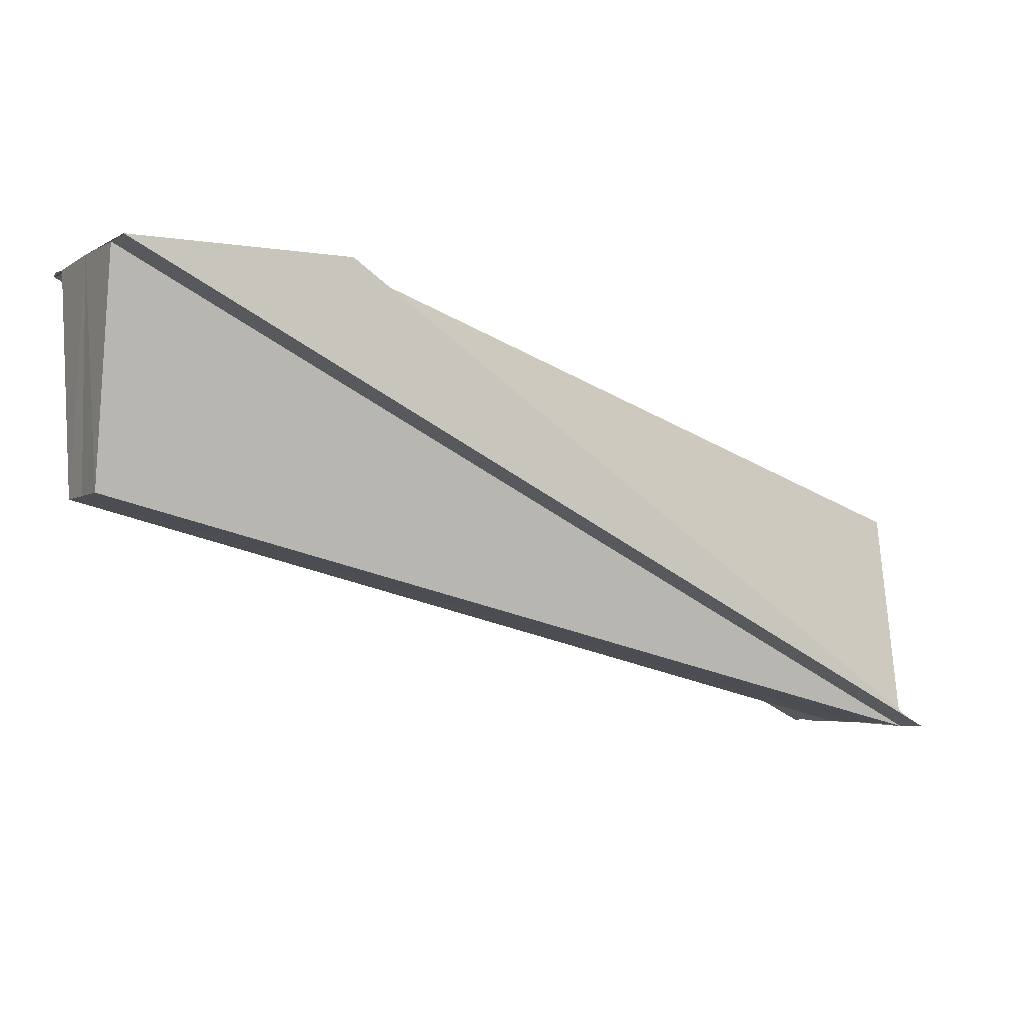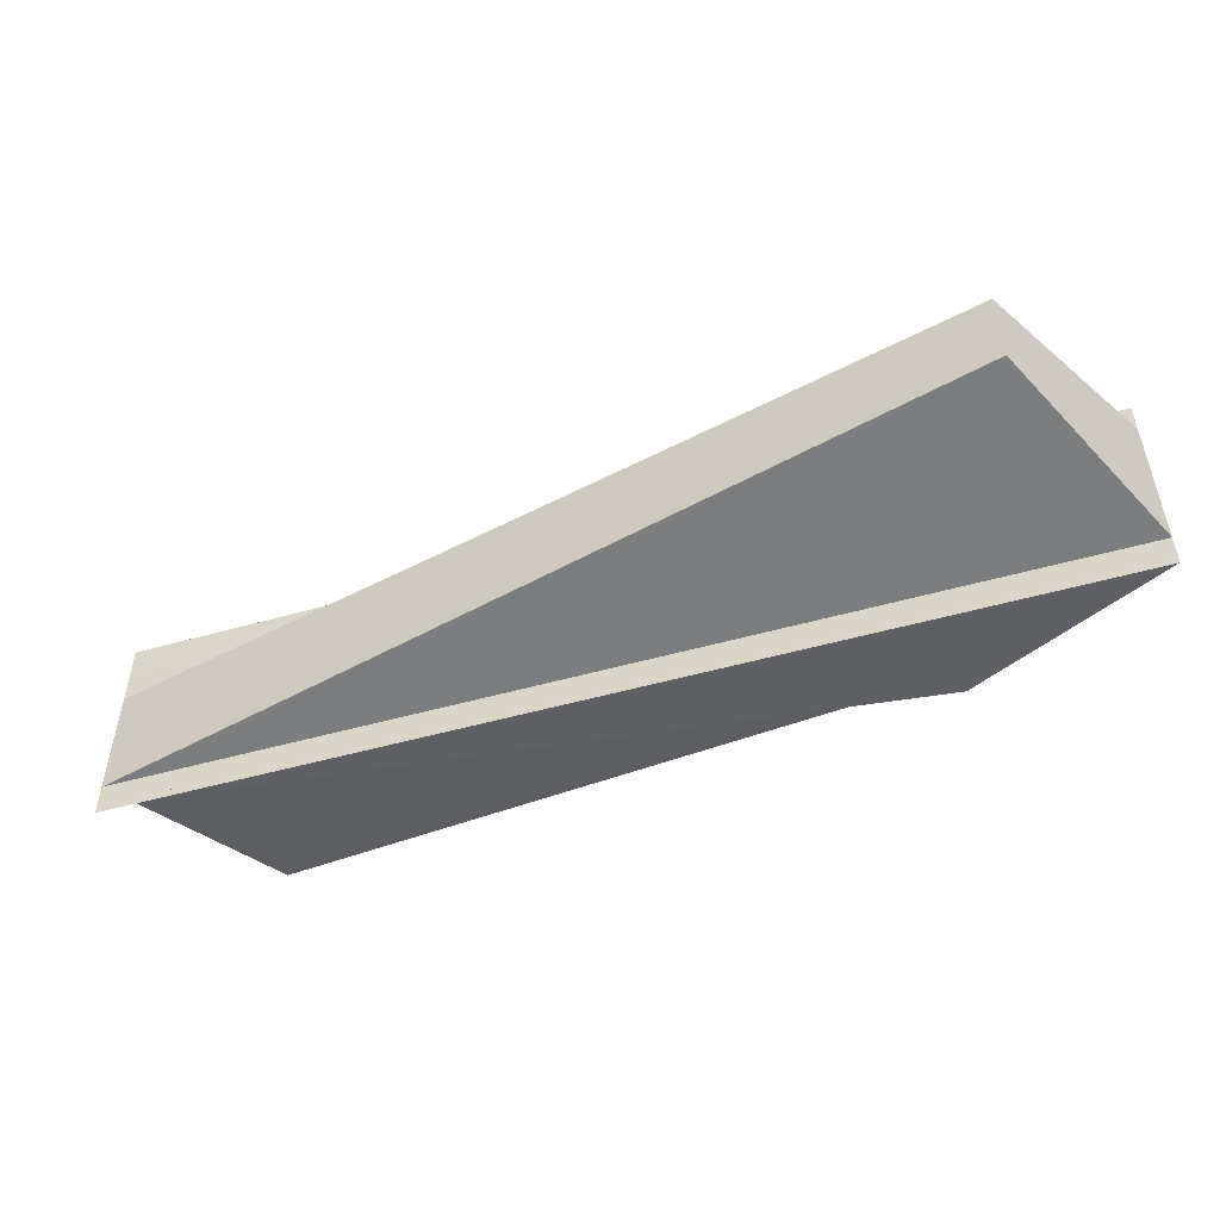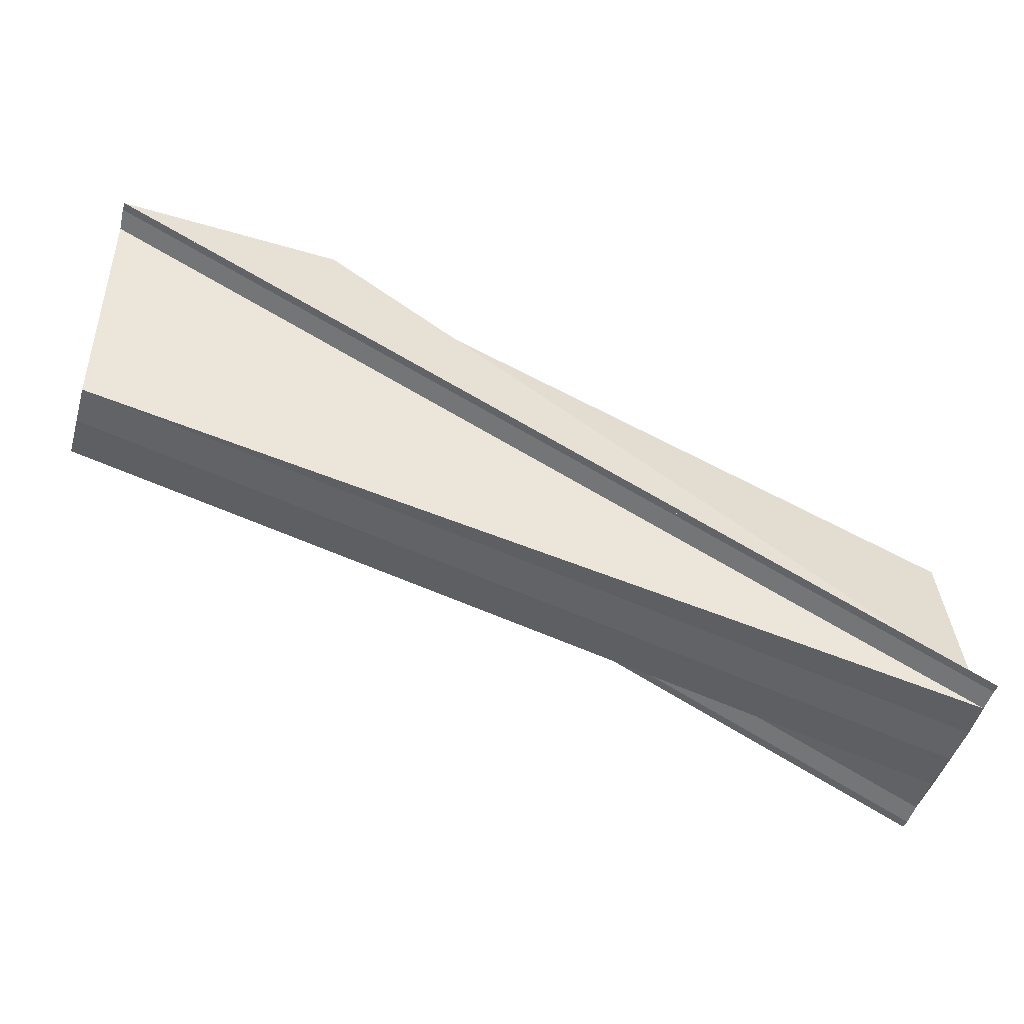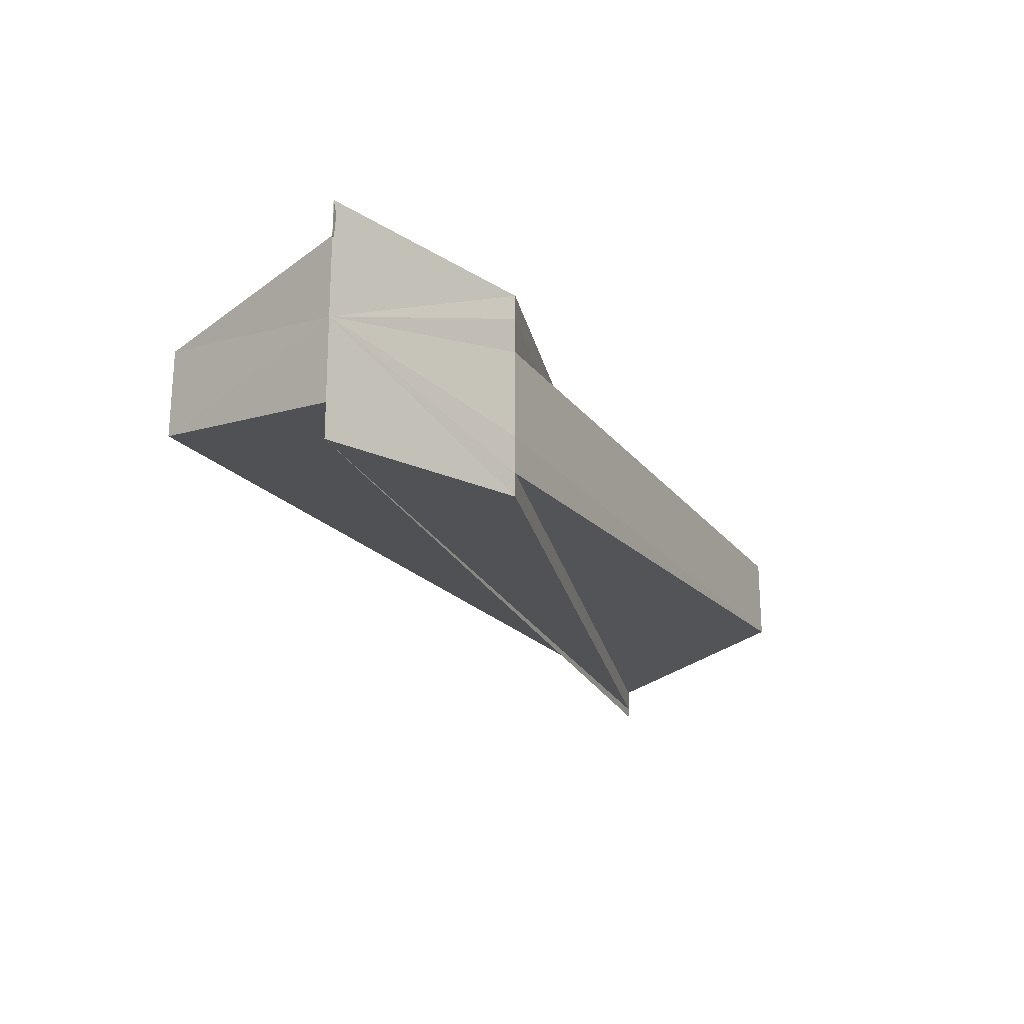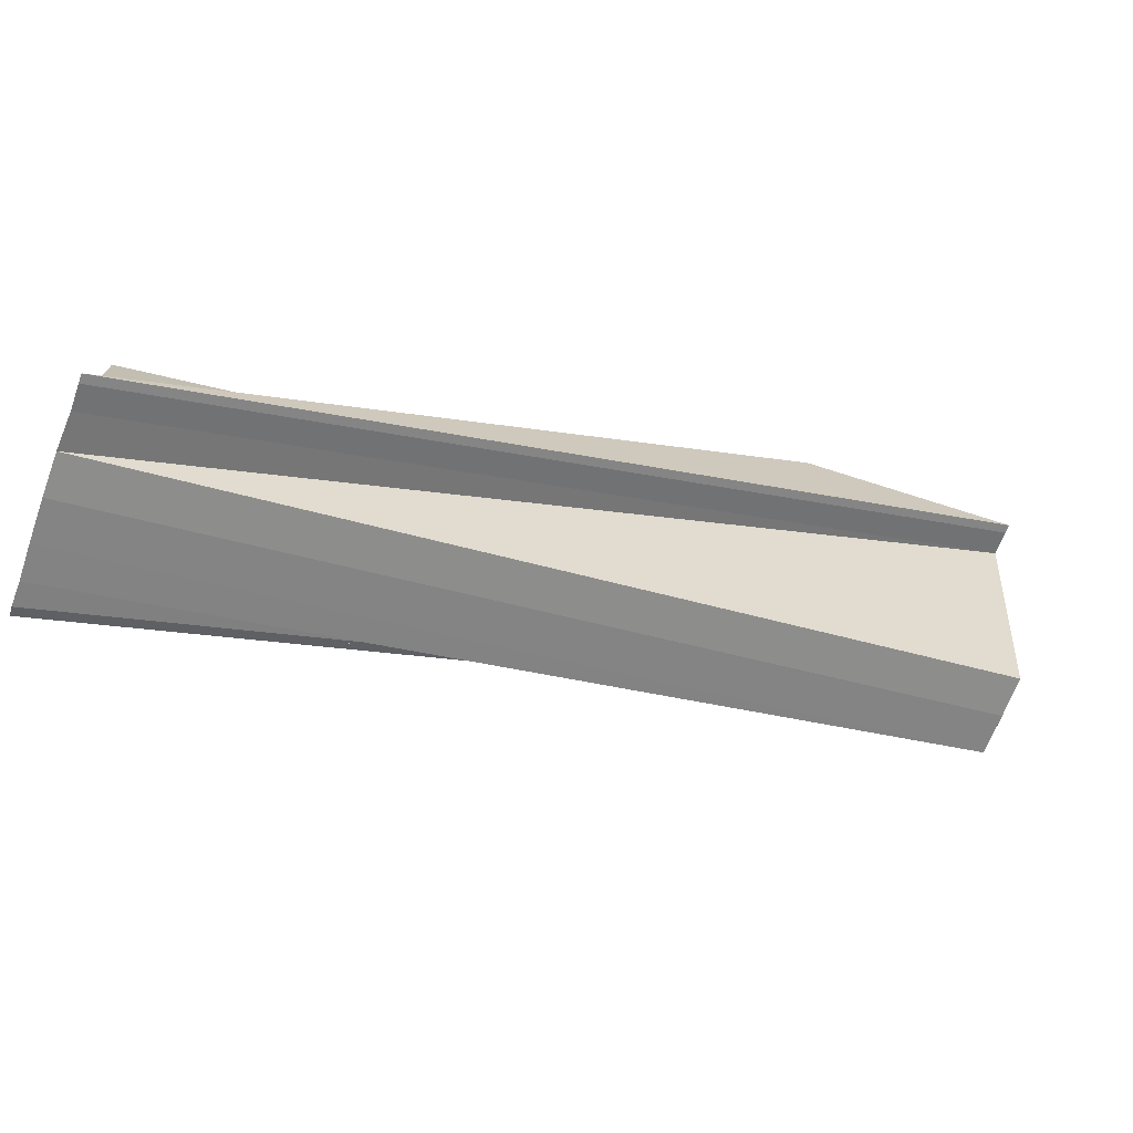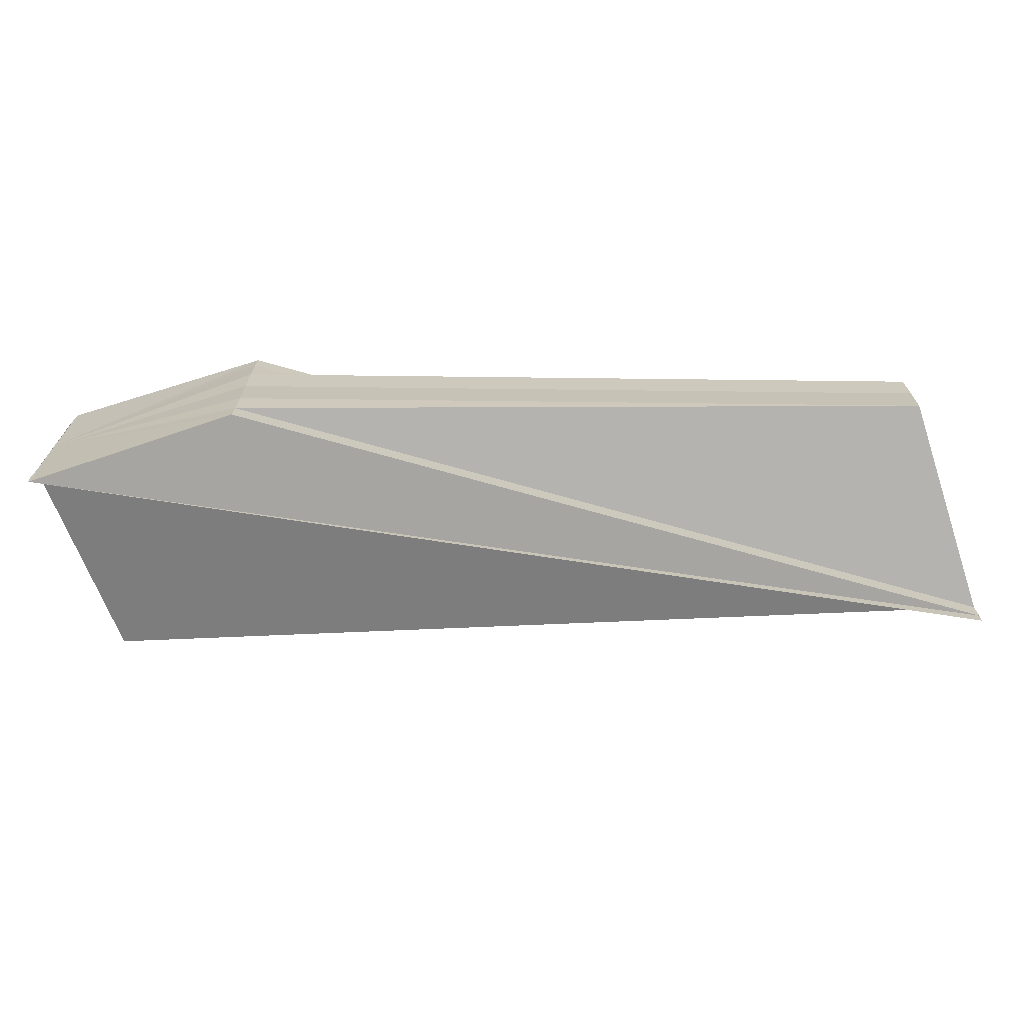
<metadata>
{"format":"obj","ext":"obj","renderer":"f3d","projection":"perspective","resolution":1024,"background":"white","views":[{"elev":-3.9,"azim":151.0,"up":"+Y"},{"elev":-49.5,"azim":43.9,"up":"+Z"},{"elev":-47.7,"azim":164.0,"up":"+Y"},{"elev":-20.2,"azim":134.4,"up":"+Z"},{"elev":-66.6,"azim":-20.5,"up":"+Y"},{"elev":-69.4,"azim":-162.4,"up":"+Z"}]}
</metadata>
<code>
o 4659
v 2161 1873 13.6
v 2161 1873 13.6
v 2161 1873 13.6
v 2161 1873 13.6
v 2161 1873 13.6
v 2161 1873 13.6
v 2161 1873 13.6
v 2161 1873 13.6
v 2161 1873 13.6
v 2161 1873 13.6
v 2161 1873 13.6
v 2161 1873 13.6
v 2161 1873 13.6
v 2161 1873 13.6
v 2161 1873 13.6
v 2161 1873 13.6
v 2161 1873 13.6
v 2161 1873 13.6
v 2161 1873 13.6
v 2161 1873 13.6
v 2161 1873 13.6
v 2161 1873 13.6
v 2161 1873 13.6
v 2161 1873 13.6
v 2161 1873 13.6
v 2161 1873 13.6
v 2161 1873 13.6
v 2161 1873 13.6
v 2161 1873 13.6
v 2161 1873 13.6
v 2161 1873 13.6
v 2161 1873 13.6
v 2161 1873 13.6
v 2161 1873 13.6
v 2161 1873 13.6
v 2161 1873 13.6
v 2161 1873 13.6
v 2161 1873 13.6
v 2161 1873 13.6
v 2161 1873 13.6
v 2161 1873 13.6
v 2161 1873 13.6
v 2161 1873 13.6
v 2161 1873 13.6
v 2161 1873 13.6
v 2161 1873 13.6
v 2161 1873 13.6
v 2161 1873 13.6
v 2161 1873 13.6
v 2161 1873 13.6
v 2161 1873 13.6
v 2161 1873 13.6
v 2161 1873 13.6
v 2161 1873 13.6
v 2161 1873 13.6
v 2161 1873 13.6
v 2161 1873 13.6
v 2161 1873 13.6
v 2161 1873 13.6
v 2161 1873 13.6
v 2161 1873 13.6
v 2161 1873 13.6
v 2161 1873 13.6
v 2161 1873 13.6
v 2161 1873 13.6
v 2161 1873 13.6
v 2161 1873 13.6
v 2161 1873 13.6
v 2161 1873 13.6
v 2161 1873 13.6
f 1 2 3
f 4 2 1
f 4 5 6
f 4 1 7
f 7 1 8
f 8 1 3
f 9 10 8
f 3 11 12
f 13 14 12
f 3 15 16
f 4 17 15
f 3 18 19
f 20 21 18
f 4 22 20
f 4 20 23
f 23 20 24
f 25 26 24
f 27 25 28
f 29 30 28
f 31 20 32
f 32 25 31
f 33 34 31
f 31 35 36
f 37 38 36
f 4 39 35
f 4 40 41
f 42 41 43
f 44 45 43
f 46 45 47
f 48 49 42
f 50 49 51
f 52 50 48
f 53 50 52
f 54 55 42
f 55 56 57
f 4 56 55
f 4 55 58
f 58 55 59
f 4 58 60
f 4 60 22
f 61 58 59
f 60 58 61
f 3 61 59
f 3 62 61
f 62 60 61
f 63 60 64
f 65 66 67
f 68 69 70

</code>
